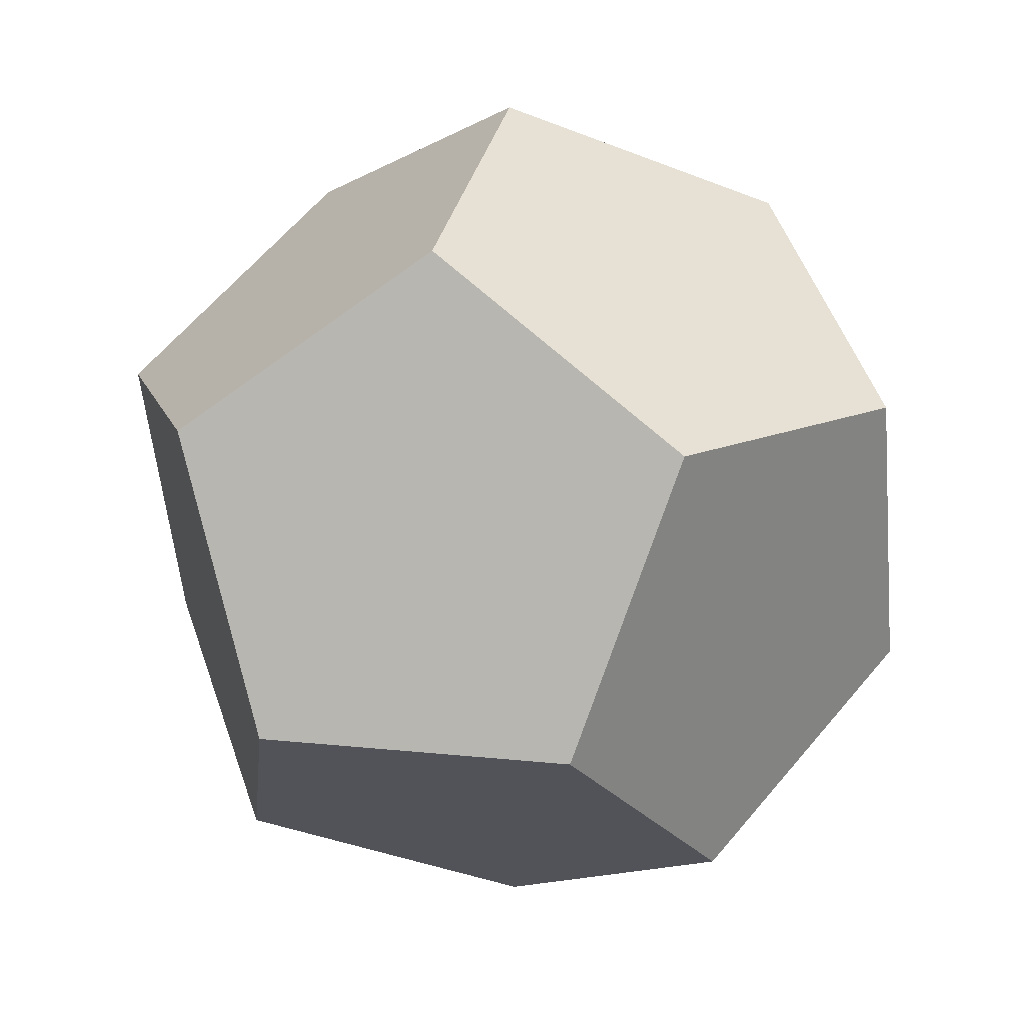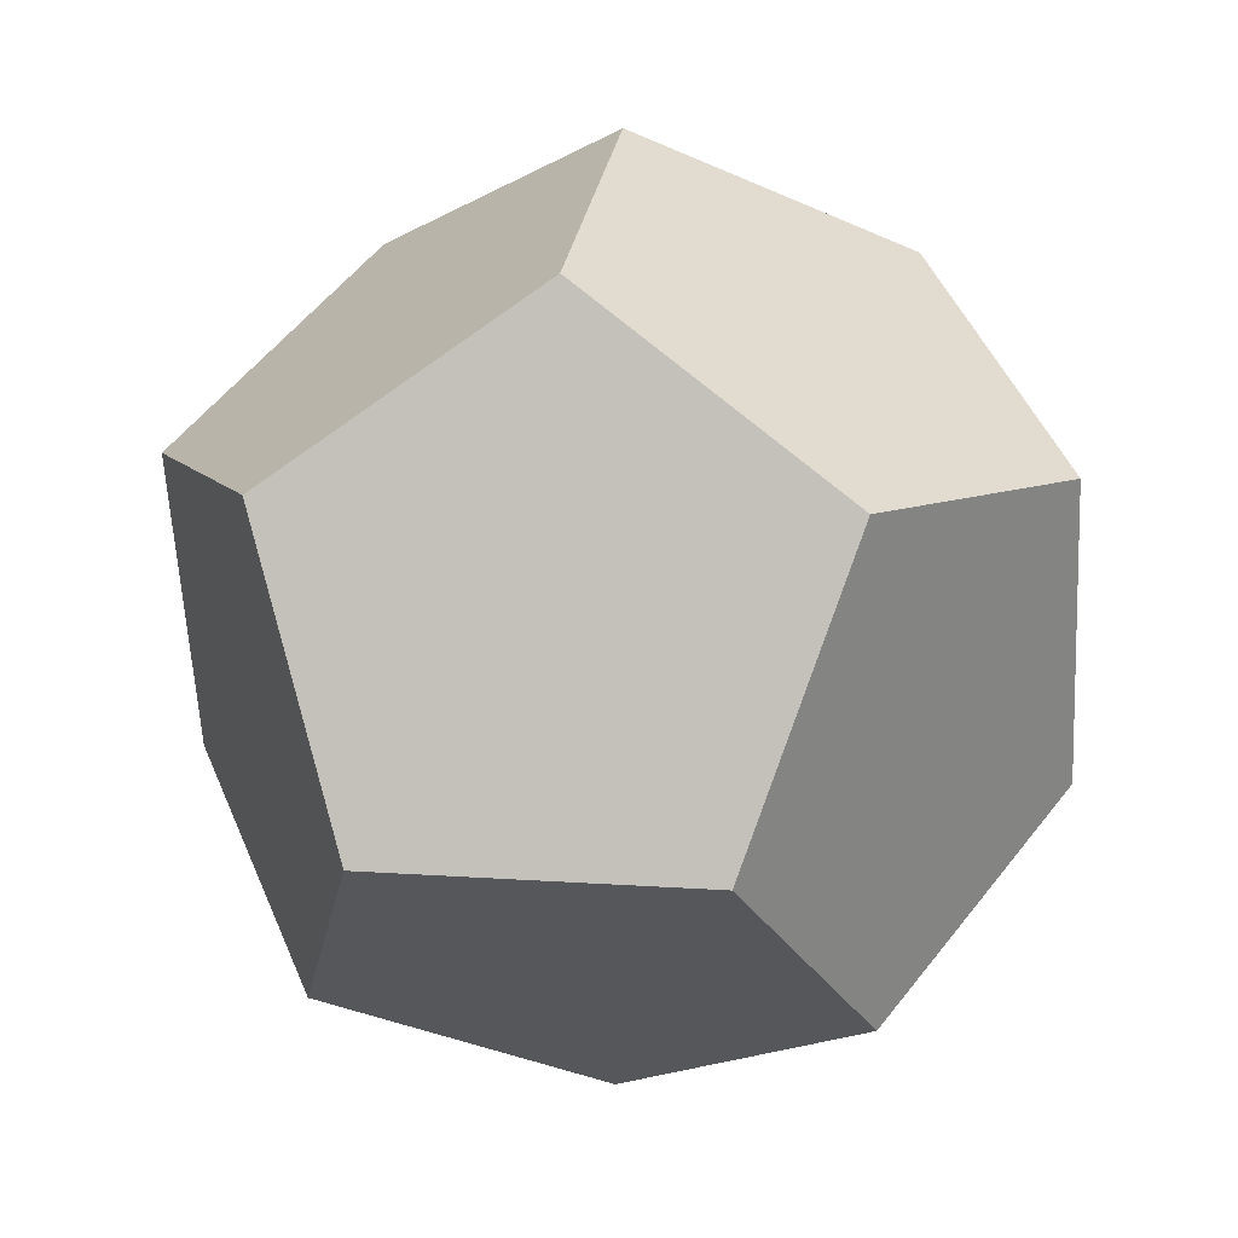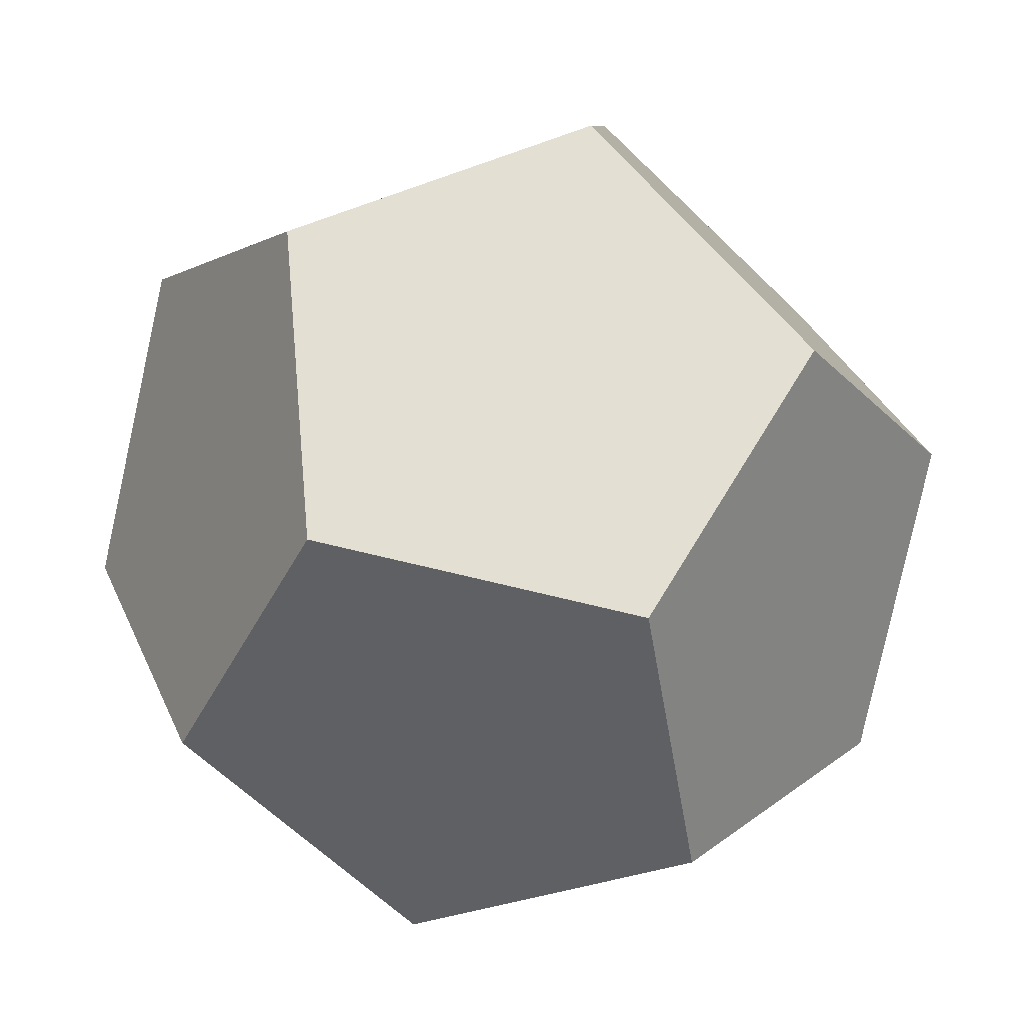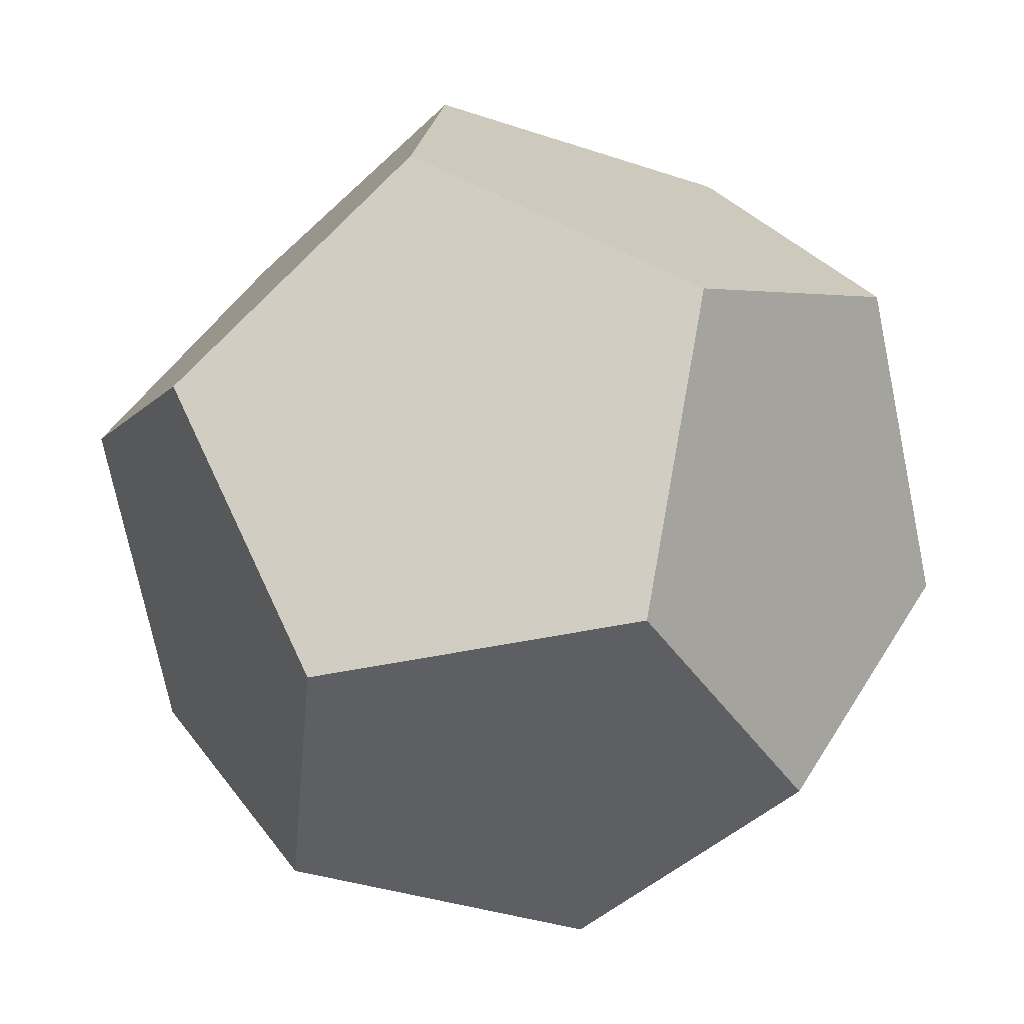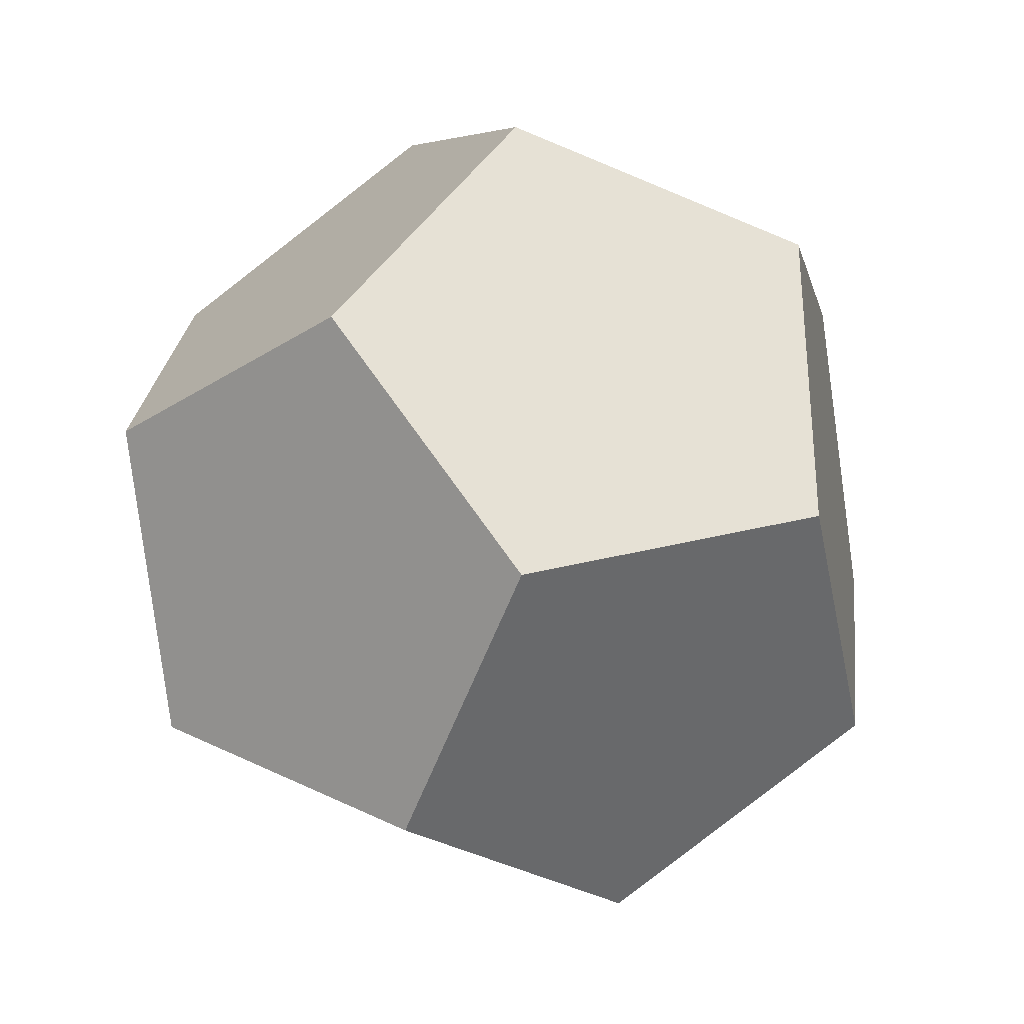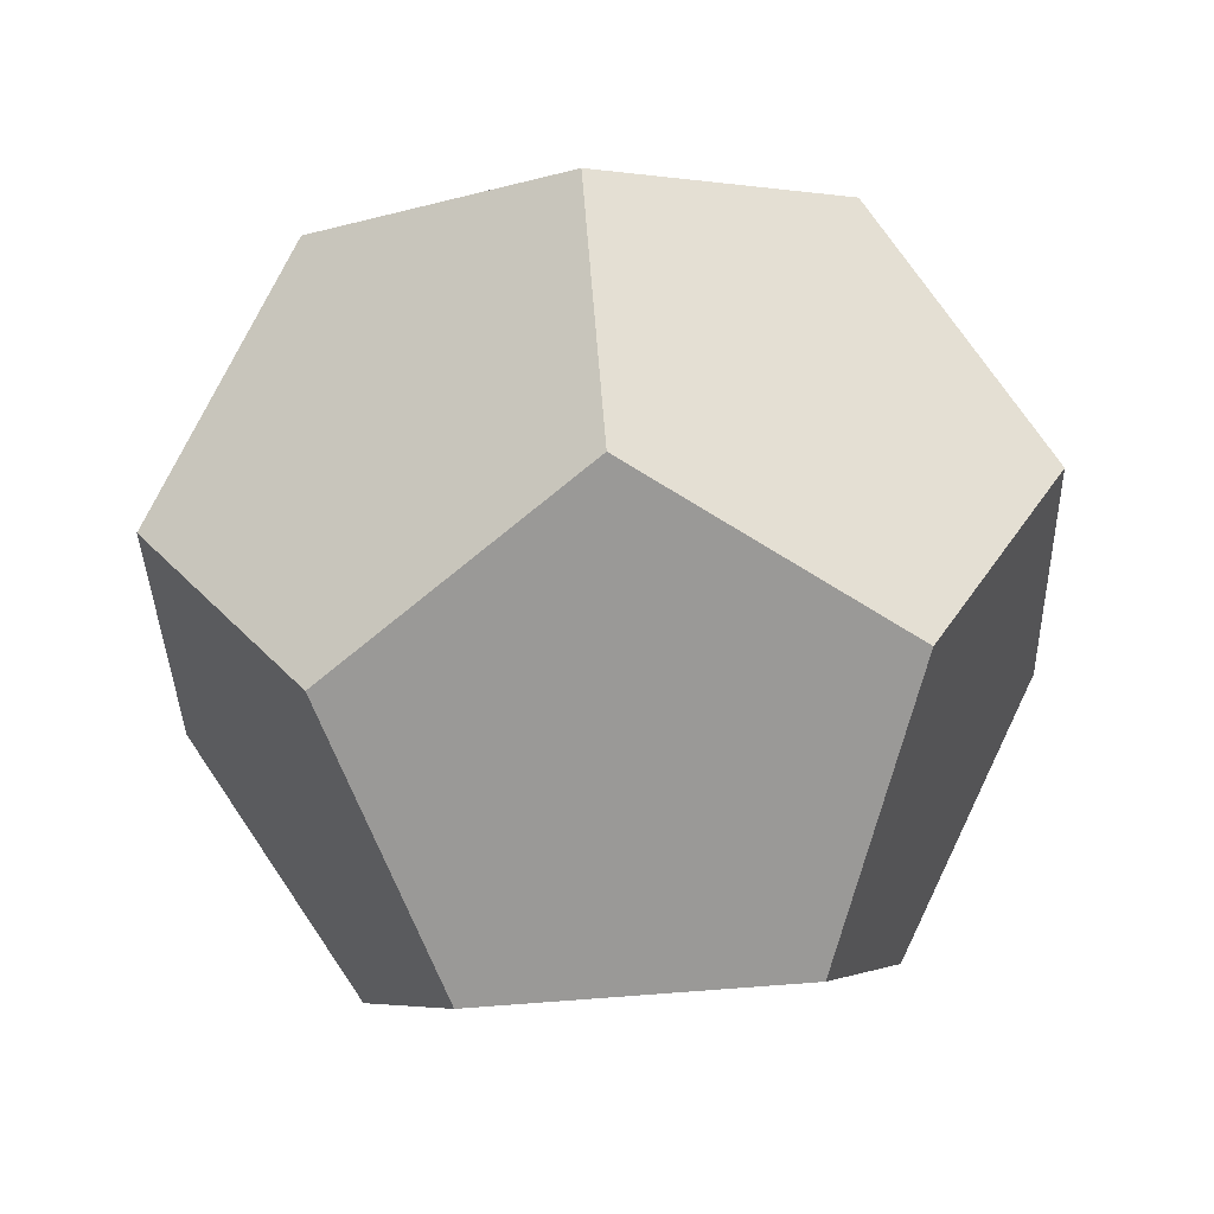
<metadata>
{"format":"obj","ext":"obj","renderer":"f3d","projection":"perspective","resolution":1024,"background":"white","views":[{"elev":14.2,"azim":134.7,"up":"+Y"},{"elev":9.8,"azim":-110.3,"up":"+Y"},{"elev":-51.9,"azim":99.5,"up":"+Z"},{"elev":-51.5,"azim":-167.4,"up":"+Z"},{"elev":27.0,"azim":-83.3,"up":"+Y"},{"elev":74.4,"azim":175.8,"up":"+Y"}]}
</metadata>
<code>
v  0.223 -0.213 0.5436
v  0.3608 0.2044 0.4676
v  0 0.4623 0.4206
v  -0.3608 0.2044 0.4676
v  -0.223 -0.213 0.5436
v  -0.3608 -0.4676 0.2044
v  0 -0.625 -0.0053
v  0.3608 -0.4676 0.2044
v  0.5839 -0.2076 -0.0813
v  0.5839 0.2076 0.0813
v  0 -0.4623 -0.4206
v  0.3608 -0.2044 -0.4676
v  0.223 0.213 -0.5436
v  0.3608 0.4676 -0.2044
v  -0.3608 -0.2044 -0.4676
v  -0.223 0.213 -0.5436
v  -0.3608 0.4676 -0.2044
v  -0 0.625 0.0053
v  -0.5839 -0.2076 -0.0813
v  -0.5839 0.2076 0.0813
o Hedra001
g Hedra001
f 1 2 3
f 1 3 4
f 1 4 5
f 5 6 7
f 5 7 8
f 5 8 1
f 8 9 10
f 8 10 2
f 8 2 1
f 8 7 11
f 8 11 12
f 8 12 9
f 12 13 14
f 12 14 10
f 12 10 9
f 12 11 15
f 12 15 16
f 12 16 13
f 16 17 18
f 16 18 14
f 16 14 13
f 16 15 19
f 16 19 20
f 16 20 17
f 20 4 3
f 20 3 18
f 20 18 17
f 20 19 6
f 20 6 5
f 20 5 4
f 19 15 11
f 19 11 7
f 19 7 6
f 3 2 10
f 3 10 14
f 3 14 18

</code>
